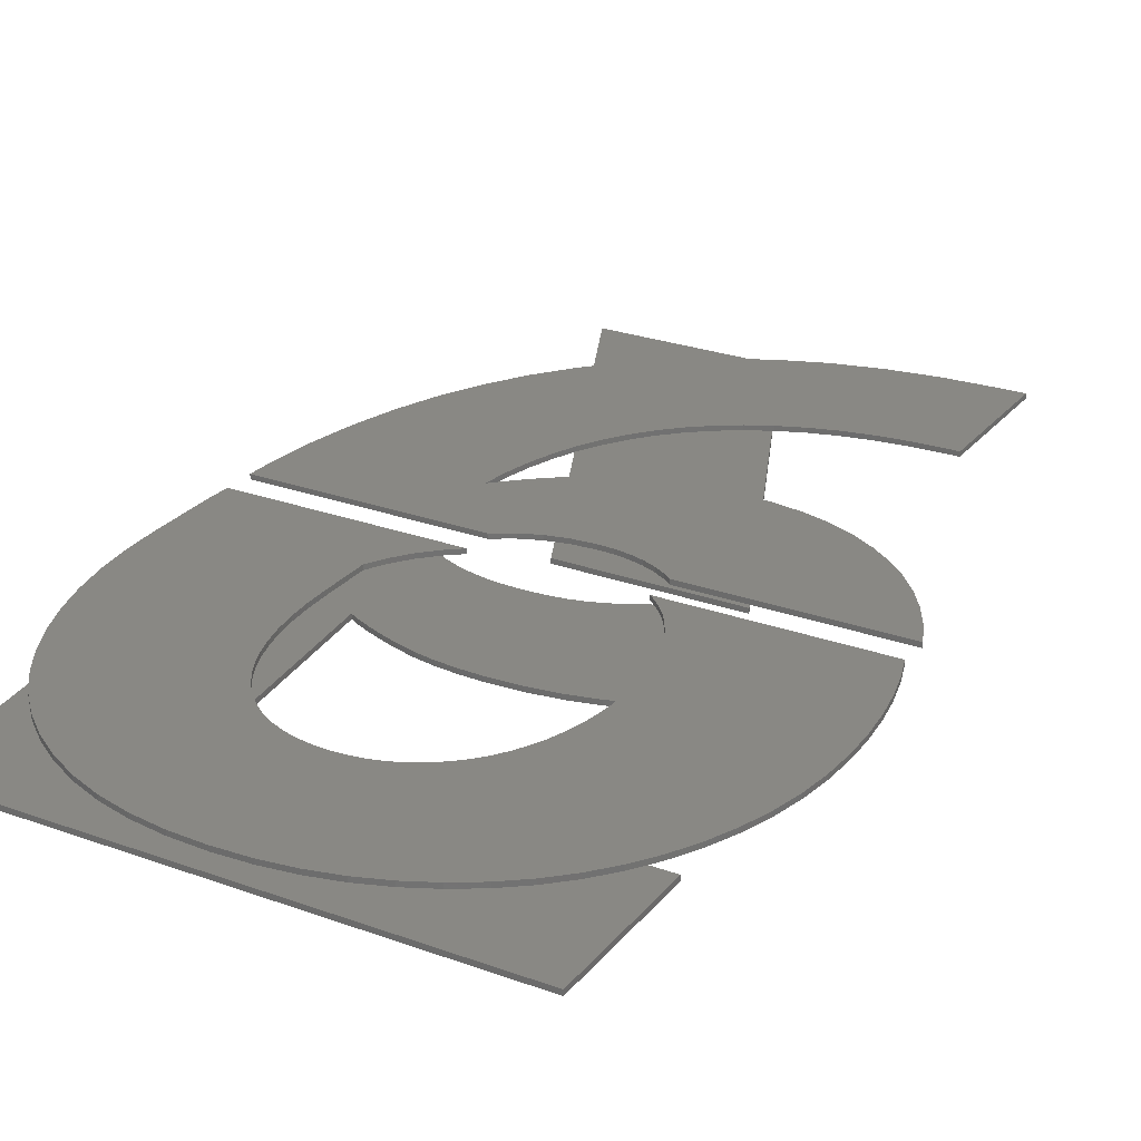
<metadata>
{"format":"stl","ext":"stl","renderer":"f3d","projection":"perspective","resolution":1024,"background":"white","views":[{"elev":26.0,"azim":-150.0,"up":"+Z"}]}
</metadata>
<code>
# stl→obj: 430 verts, 844 faces
v 5.549 -7.255 21.74
v -4.754 -6.045 21.74
v -4.513 -4.295 21.74
v -9.928 -15.79 21.74
v -2.714 -22.26 21.74
v -4.877 -24.03 21.74
v -0.7725 -20.26 21.74
v -5.119 -7.711 21.74
v -5.61 -9.293 21.74
v -6.226 -10.79 21.74
v -6.967 -12.2 21.74
v -11.16 -16.78 21.74
v -7.262 -25.57 21.74
v -7.831 -13.5 21.74
v -8.818 -14.7 21.74
v -12.52 -17.64 21.74
v -9.868 -26.88 21.74
v -14 -18.39 21.74
v -12.69 -27.92 21.74
v -15.6 -19.02 21.74
v -17.32 -19.52 21.74
v -15.73 -28.66 21.74
v -19.18 -19.88 21.74
v -18.97 -29.11 21.74
v -21.15 -20.09 21.74
v -22.43 -29.26 21.74
v -23.26 -20.16 21.74
v -23.89 -29.26 21.74
v -23.89 -20.16 21.74
v 6.475 -0.9445 21.74
v 6.128 -4.162 21.74
v 4.74 -10.22 21.74
v 3.701 -13.03 21.74
v 2.436 -15.64 21.74
v 0.9449 -18.05 21.74
v 6.532 0.71 21.74
v -8.977 -0.02331 21.74
v -4.984 -4.786 21.74
v -5.488 -5.274 21.74
v -6.027 -5.761 21.74
v -10.24 -0.5155 21.74
v -6.601 -6.244 21.74
v -7.209 -6.714 21.74
v -7.746 0.71 21.74
v -7.801 0.6658 21.74
v -7.855 -7.16 21.74
v -8.538 -7.58 21.74
v -11.59 -0.8108 21.74
v -9.258 -7.976 21.74
v -10.01 -8.342 21.74
v -10.8 -8.67 21.74
v -13.02 -0.9092 21.74
v -11.62 -8.962 21.74
v -12.47 -9.216 21.74
v -14.01 -0.8587 21.74
v -13.35 -9.423 21.74
v -14.27 -9.571 21.74
v -14.95 -0.7072 21.74
v -15.22 -9.66 21.74
v -16.21 -9.689 21.74
v -15.84 -0.4547 21.74
v -18.19 -9.592 21.74
v -16.66 -0.1012 21.74
v -20.04 -9.3 21.74
v -17.43 0.3416 21.74
v -21.76 -8.815 21.74
v -23.35 -8.134 21.74
v -17.93 0.71 21.74
v -24.82 -7.288 21.74
v -26.16 -6.303 21.74
v -27.37 -5.181 21.74
v -28.45 -3.921 21.74
v -29.41 -2.538 21.74
v -30.24 -1.047 21.74
v -30.94 0.5529 21.74
v -30.99 0.71 21.74
v -4.513 -4.295 22.04
v 6.475 -0.9445 22.04
v 6.532 0.71 22.04
v 6.128 -4.162 22.04
v 5.549 -7.255 22.04
v -4.754 -6.045 22.04
v 4.74 -10.22 22.04
v -5.119 -7.711 22.04
v 3.701 -13.03 22.04
v -6.226 -10.79 22.04
v -5.61 -9.293 22.04
v 2.436 -15.64 22.04
v -8.977 -0.02331 22.04
v -4.984 -4.786 22.04
v -5.488 -5.274 22.04
v -6.027 -5.761 22.04
v -10.24 -0.5155 22.04
v -7.746 0.71 22.04
v -7.801 0.6658 22.04
v -6.601 -6.244 22.04
v -7.209 -6.714 22.04
v -7.855 -7.16 22.04
v -8.538 -7.58 22.04
v -11.59 -0.8108 22.04
v -9.258 -7.976 22.04
v -10.01 -8.342 22.04
v -10.8 -8.67 22.04
v -13.02 -0.9092 22.04
v -11.62 -8.962 22.04
v -12.47 -9.216 22.04
v -14.01 -0.8587 22.04
v -13.35 -9.423 22.04
v -14.27 -9.571 22.04
v -14.95 -0.7072 22.04
v -15.22 -9.66 22.04
v -16.21 -9.689 22.04
v -15.84 -0.4547 22.04
v -18.19 -9.592 22.04
v -16.66 -0.1012 22.04
v -20.04 -9.3 22.04
v -17.43 0.3416 22.04
v -23.35 -8.134 22.04
v -17.93 0.71 22.04
v -21.76 -8.815 22.04
v -24.82 -7.288 22.04
v -26.16 -6.303 22.04
v -27.37 -5.181 22.04
v -28.45 -3.921 22.04
v -29.41 -2.538 22.04
v -30.24 -1.047 22.04
v -30.94 0.5529 22.04
v -30.99 0.71 22.04
v -6.967 -12.2 22.04
v 0.9449 -18.05 22.04
v -7.831 -13.5 22.04
v -0.7725 -20.26 22.04
v -8.818 -14.7 22.04
v -2.714 -22.26 22.04
v -9.928 -15.79 22.04
v -4.877 -24.03 22.04
v -11.16 -16.78 22.04
v -7.262 -25.57 22.04
v -12.52 -17.64 22.04
v -9.868 -26.88 22.04
v -14 -18.39 22.04
v -12.69 -27.92 22.04
v -15.6 -19.02 22.04
v -17.32 -19.52 22.04
v -15.73 -28.66 22.04
v -19.18 -19.88 22.04
v -18.97 -29.11 22.04
v -21.15 -20.09 22.04
v -22.43 -29.26 22.04
v -23.26 -20.16 22.04
v -23.89 -29.26 22.04
v -23.89 -20.16 22.04
v -9.947 -27.3 21.25
v 1.589 -27.3 21.55
v -9.947 -27.3 21.55
v 1.589 -27.3 21.25
v -11.36 0.71 21.55
v -22.15 0.71 21.55
v -22.15 0.71 21.25
v -11.36 0.71 21.25
v -32.51 11.67 21.74
v -21.64 11.83 21.74
v -21.6 10.69 21.74
v -24.6 28.01 21.74
v -23.03 28.97 21.74
v -32.45 9.743 21.74
v -21.49 9.592 21.74
v -26.04 26.9 21.74
v -32.26 7.864 21.74
v -21.31 8.541 21.74
v -31.94 6.032 21.74
v -21.05 7.535 21.74
v -27.35 25.65 21.74
v -31.51 4.247 21.74
v -20.72 6.584 21.74
v -28.52 24.27 21.74
v -29.55 22.77 21.74
v -30.98 2.676 21.74
v -20.33 5.699 21.74
v -30.43 21.16 21.74
v -19.88 4.881 21.74
v -18.13 2.849 21.74
v -17.9 2.676 21.74
v -18.78 3.45 21.74
v -19.36 4.129 21.74
v -31.17 19.43 21.74
v -31.76 17.6 21.74
v -32.17 15.7 21.74
v -32.43 13.72 21.74
v -4.396 6.708 21.74
v 6.591 4.385 21.74
v 6.531 2.676 21.74
v 6.591 8.598 21.74
v -4.396 9.937 21.74
v 6.503 11.01 21.74
v -4.436 11.46 21.74
v 6.241 13.33 21.74
v -4.558 12.89 21.74
v -4.761 14.22 21.74
v 5.804 15.55 21.74
v 5.192 17.67 21.74
v -5.045 15.45 21.74
v 4.42 19.68 21.74
v -5.403 16.58 21.74
v -5.827 17.61 21.74
v 3.499 21.55 21.74
v 2.431 23.27 21.74
v -5.037 5.524 21.74
v -5.818 4.453 21.74
v -6.74 3.496 21.74
v -7.771 2.676 21.74
v -6.318 18.54 21.74
v 1.216 24.86 21.74
v -6.875 19.37 21.74
v -0.1441 26.29 21.74
v -7.493 20.1 21.74
v -1.644 27.56 21.74
v -8.165 20.73 21.74
v -3.284 28.67 21.74
v -8.892 21.27 21.74
v -5.064 29.6 21.74
v -9.671 21.71 21.74
v -6.972 30.35 21.74
v -10.5 22.05 21.74
v -8.993 30.89 21.74
v -11.36 22.3 21.74
v -11.13 31.21 21.74
v -12.25 22.45 21.74
v -13.18 22.5 21.74
v -13.37 31.32 21.74
v -14.12 22.45 21.74
v -15.52 31.22 21.74
v -15.02 22.3 21.74
v -17.57 30.94 21.74
v -15.87 22.04 21.74
v -19.5 30.46 21.74
v -16.68 21.69 21.74
v -21.33 29.8 21.74
v -17.44 21.25 21.74
v -18.14 20.73 21.74
v -18.78 20.14 21.74
v -19.36 19.47 21.74
v -19.88 18.72 21.74
v -20.33 17.91 21.74
v -20.72 17.04 21.74
v -21.05 16.1 21.74
v -21.31 15.1 21.74
v -21.49 14.06 21.74
v -21.6 12.96 21.74
v 6.503 11.01 22.04
v -4.436 11.46 22.04
v -4.396 9.937 22.04
v -1.644 27.56 22.04
v -4.558 12.89 22.04
v -4.761 14.22 22.04
v -5.045 15.45 22.04
v -8.892 21.27 22.04
v -3.284 28.67 22.04
v -5.064 29.6 22.04
v -5.403 16.58 22.04
v -5.827 17.61 22.04
v -6.318 18.54 22.04
v -6.875 19.37 22.04
v -9.671 21.71 22.04
v -6.972 30.35 22.04
v -7.493 20.1 22.04
v -8.165 20.73 22.04
v -10.5 22.05 22.04
v -8.993 30.89 22.04
v -11.36 22.3 22.04
v -11.13 31.21 22.04
v -12.25 22.45 22.04
v -13.18 22.5 22.04
v -13.37 31.32 22.04
v -14.12 22.45 22.04
v -15.52 31.22 22.04
v -15.02 22.3 22.04
v -17.57 30.94 22.04
v -15.87 22.04 22.04
v -19.5 30.46 22.04
v -16.68 21.69 22.04
v -21.33 29.8 22.04
v -17.44 21.25 22.04
v -23.03 28.97 22.04
v -18.14 20.73 22.04
v -24.6 28.01 22.04
v -18.78 20.14 22.04
v -26.04 26.9 22.04
v -19.36 19.47 22.04
v -27.35 25.65 22.04
v -19.88 18.72 22.04
v -28.52 24.27 22.04
v -20.33 17.91 22.04
v -29.55 22.77 22.04
v -20.72 17.04 22.04
v -4.396 6.708 22.04
v 6.591 4.385 22.04
v 6.591 8.598 22.04
v 6.241 13.33 22.04
v 5.804 15.55 22.04
v 5.192 17.67 22.04
v 4.42 19.68 22.04
v 3.499 21.55 22.04
v 2.431 23.27 22.04
v 1.216 24.86 22.04
v -0.1441 26.29 22.04
v 6.531 2.676 22.04
v -5.037 5.524 22.04
v -5.818 4.453 22.04
v -6.74 3.496 22.04
v -7.771 2.676 22.04
v -30.43 21.16 22.04
v -21.05 16.1 22.04
v -31.17 19.43 22.04
v -21.31 15.1 22.04
v -31.76 17.6 22.04
v -21.49 14.06 22.04
v -32.17 15.7 22.04
v -21.6 12.96 22.04
v -32.43 13.72 22.04
v -21.64 11.83 22.04
v -32.51 11.67 22.04
v -21.6 10.69 22.04
v -32.45 9.743 22.04
v -18.13 2.849 22.04
v -30.98 2.676 22.04
v -17.9 2.676 22.04
v -18.78 3.45 22.04
v -19.36 4.129 22.04
v -19.88 4.881 22.04
v -21.49 9.592 22.04
v -32.26 7.864 22.04
v -20.72 6.584 22.04
v -20.33 5.699 22.04
v -21.31 8.541 22.04
v -31.94 6.032 22.04
v -31.51 4.247 22.04
v -21.05 7.535 22.04
v -6.285 10.53 21.55
v 4.622 3.324 21.55
v 1.354 32.42 21.55
v 2.005 2.676 21.55
v -5.885 2.676 21.55
v -6.216 2.896 21.55
v -7.663 23.13 21.55
v -30.46 32.42 21.55
v -30.46 23.13 21.55
v -6.632 3.138 21.55
v -9.159 4.072 21.55
v -6.96 10.89 21.55
v -7.072 3.363 21.55
v -7.543 3.57 21.55
v -9.777 4.193 21.55
v -7.762 11.25 21.55
v -8.047 3.757 21.55
v -8.586 3.924 21.55
v -8.692 11.61 21.55
v -10.45 4.279 21.55
v -9.75 11.99 21.55
v -11.18 4.331 21.55
v -10.91 12.31 21.55
v -11.96 4.348 21.55
v -12.16 12.55 21.55
v -13.12 4.301 21.55
v -13.49 12.69 21.55
v -14.2 4.161 21.55
v -14.91 12.74 21.55
v -15.2 3.927 21.55
v -16.92 12.65 21.55
v -16.13 3.599 21.55
v -18.82 12.41 21.55
v -16.98 3.186 21.55
v -20.61 11.99 21.55
v -22.29 11.42 21.55
v -17.75 2.694 21.55
v -17.78 2.676 21.55
v -23.85 10.68 21.55
v -25.28 9.806 21.55
v -26.59 8.783 21.55
v -27.76 7.615 21.55
v -28.81 6.306 21.55
v -29.73 4.86 21.55
v -30.51 3.275 21.55
v -30.74 2.676 21.55
v -6.632 3.138 21.25
v -6.285 10.53 21.25
v -6.216 2.896 21.25
v -7.072 3.363 21.25
v -7.543 3.57 21.25
v -8.047 3.757 21.25
v -8.586 3.924 21.25
v -9.159 4.072 21.25
v -6.96 10.89 21.25
v -9.777 4.193 21.25
v -7.762 11.25 21.25
v -8.692 11.61 21.25
v -10.45 4.279 21.25
v -9.75 11.99 21.25
v -11.18 4.331 21.25
v -10.91 12.31 21.25
v -11.96 4.348 21.25
v -12.16 12.55 21.25
v -13.12 4.301 21.25
v -13.49 12.69 21.25
v -14.2 4.161 21.25
v -14.91 12.74 21.25
v -15.2 3.927 21.25
v -16.92 12.65 21.25
v -16.13 3.599 21.25
v -18.82 12.41 21.25
v -16.98 3.186 21.25
v -22.29 11.42 21.25
v -17.75 2.694 21.25
v -17.78 2.676 21.25
v -20.61 11.99 21.25
v -23.85 10.68 21.25
v -25.28 9.806 21.25
v -26.59 8.783 21.25
v -27.76 7.615 21.25
v -28.81 6.306 21.25
v -29.73 4.86 21.25
v -30.51 3.275 21.25
v -30.74 2.676 21.25
v 4.622 3.324 21.25
v 2.005 2.676 21.25
v -5.885 2.676 21.25
v 1.354 32.42 21.25
v -7.663 23.13 21.25
v -30.46 32.42 21.25
v -30.46 23.13 21.25
f 1 2 3
f 4 5 6
f 7 8 2
f 7 9 8
f 7 10 9
f 7 11 10
f 12 6 13
f 7 14 11
f 7 15 14
f 16 13 17
f 5 4 15
f 6 12 4
f 13 16 12
f 18 17 19
f 17 18 16
f 19 20 18
f 21 19 22
f 19 21 20
f 23 22 24
f 22 23 21
f 24 25 23
f 26 25 24
f 26 27 25
f 28 27 26
f 27 28 29
f 3 30 31
f 3 31 1
f 2 1 32
f 2 32 33
f 2 33 34
f 2 34 35
f 2 35 7
f 15 7 5
f 30 3 36
f 37 38 39
f 37 39 40
f 41 40 42
f 41 42 43
f 3 44 36
f 38 37 3
f 3 45 44
f 41 43 46
f 41 46 47
f 3 37 45
f 48 47 49
f 48 49 50
f 40 41 37
f 48 50 51
f 47 48 41
f 52 51 53
f 52 53 54
f 51 52 48
f 55 54 56
f 54 55 52
f 57 55 56
f 57 58 55
f 59 58 57
f 60 58 59
f 58 60 61
f 62 61 60
f 61 62 63
f 64 63 62
f 63 64 65
f 66 65 64
f 67 65 66
f 65 67 68
f 69 68 67
f 70 68 69
f 71 68 70
f 72 68 71
f 73 68 72
f 74 68 73
f 75 68 74
f 68 75 76
f 77 78 79
f 78 77 80
f 80 77 81
f 82 81 77
f 81 82 83
f 83 84 85
f 86 85 87
f 85 86 88
f 84 83 82
f 89 90 77
f 90 89 91
f 91 89 92
f 93 92 89
f 94 77 79
f 95 77 94
f 89 77 95
f 92 93 96
f 96 93 97
f 97 93 98
f 98 93 99
f 100 99 93
f 99 100 101
f 101 100 102
f 102 100 103
f 104 103 100
f 103 104 105
f 105 104 106
f 107 106 104
f 106 107 108
f 107 109 108
f 110 109 107
f 110 111 109
f 112 110 113
f 110 112 111
f 114 113 115
f 116 115 117
f 118 117 119
f 113 114 112
f 115 116 114
f 117 120 116
f 117 118 120
f 119 121 118
f 119 122 121
f 119 123 122
f 119 124 123
f 119 125 124
f 119 126 125
f 119 127 126
f 127 119 128
f 87 85 84
f 129 88 86
f 88 129 130
f 131 130 129
f 130 131 132
f 133 132 131
f 132 133 134
f 135 134 133
f 134 135 136
f 137 136 135
f 136 137 138
f 139 138 137
f 138 139 140
f 141 140 139
f 140 141 142
f 143 142 141
f 144 142 143
f 142 144 145
f 146 145 144
f 145 146 147
f 148 147 146
f 148 149 147
f 150 149 148
f 151 150 152
f 150 151 149
f 74 127 75
f 127 74 126
f 73 126 74
f 126 73 125
f 72 125 73
f 125 72 124
f 71 124 72
f 124 71 123
f 71 122 123
f 122 71 70
f 70 121 122
f 121 70 69
f 69 118 121
f 118 69 67
f 67 120 118
f 120 67 66
f 66 116 120
f 116 66 64
f 64 114 116
f 114 64 62
f 62 112 114
f 112 62 60
f 60 111 112
f 111 60 59
f 59 109 111
f 109 59 57
f 57 108 109
f 108 57 56
f 56 106 108
f 106 56 54
f 54 105 106
f 105 54 53
f 53 103 105
f 103 53 51
f 51 102 103
f 102 51 50
f 50 101 102
f 101 50 49
f 49 99 101
f 99 49 47
f 47 98 99
f 98 47 46
f 46 97 98
f 97 46 43
f 43 96 97
f 96 43 42
f 42 92 96
f 92 42 40
f 40 91 92
f 91 40 39
f 39 90 91
f 90 39 38
f 90 3 77
f 3 90 38
f 2 77 3
f 77 2 82
f 8 82 2
f 82 8 84
f 9 84 8
f 84 9 87
f 10 87 9
f 87 10 86
f 11 86 10
f 86 11 129
f 14 129 11
f 129 14 131
f 15 131 14
f 131 15 133
f 15 135 133
f 135 15 4
f 4 137 135
f 137 4 12
f 12 139 137
f 139 12 16
f 16 141 139
f 141 16 18
f 18 143 141
f 143 18 20
f 20 144 143
f 144 20 21
f 21 146 144
f 146 21 23
f 23 148 146
f 148 23 25
f 25 150 148
f 150 25 27
f 27 152 150
f 152 27 29
f 28 152 29
f 152 28 151
f 28 149 151
f 149 28 26
f 26 147 149
f 147 26 24
f 24 145 147
f 145 24 22
f 22 142 145
f 142 22 19
f 19 140 142
f 140 19 17
f 17 138 140
f 138 17 13
f 13 136 138
f 136 13 6
f 6 134 136
f 134 6 5
f 134 7 132
f 7 134 5
f 132 35 130
f 35 132 7
f 130 34 88
f 34 130 35
f 88 33 85
f 33 88 34
f 85 32 83
f 32 85 33
f 83 1 81
f 1 83 32
f 81 31 80
f 31 81 1
f 80 30 78
f 30 80 31
f 78 36 79
f 36 78 30
f 36 94 79
f 94 36 44
f 44 95 94
f 95 44 45
f 45 89 95
f 89 45 37
f 37 93 89
f 93 37 41
f 41 100 93
f 100 41 48
f 48 104 100
f 104 48 52
f 52 107 104
f 107 52 55
f 55 110 107
f 110 55 58
f 58 113 110
f 113 58 61
f 61 115 113
f 115 61 63
f 63 117 115
f 117 63 65
f 65 119 117
f 119 65 68
f 68 128 119
f 128 68 76
f 75 128 76
f 128 75 127
f 153 154 155
f 154 153 156
f 157 155 154
f 155 157 158
f 153 158 159
f 158 153 155
f 153 160 156
f 160 153 159
f 154 160 157
f 160 154 156
f 160 158 157
f 158 160 159
f 161 162 163
f 162 164 165
f 166 163 167
f 162 168 164
f 169 167 170
f 171 170 172
f 162 173 168
f 174 172 175
f 162 176 173
f 162 177 176
f 178 175 179
f 162 180 177
f 178 179 181
f 178 182 183
f 178 184 182
f 178 185 184
f 178 181 185
f 175 178 174
f 170 171 169
f 172 174 171
f 167 169 166
f 163 166 161
f 162 186 180
f 162 187 186
f 162 188 187
f 162 189 188
f 162 161 189
f 190 191 192
f 191 190 193
f 194 193 190
f 193 194 195
f 195 196 197
f 198 197 196
f 199 200 198
f 200 199 201
f 201 202 203
f 204 203 202
f 205 206 204
f 206 205 207
f 196 195 194
f 192 208 190
f 192 209 208
f 192 210 209
f 210 192 211
f 197 198 200
f 202 201 199
f 203 204 206
f 212 207 205
f 207 212 213
f 214 213 212
f 213 214 215
f 216 215 214
f 215 216 217
f 218 217 216
f 217 218 219
f 220 219 218
f 219 220 221
f 222 221 220
f 221 222 223
f 224 223 222
f 223 224 225
f 226 225 224
f 225 226 227
f 228 227 226
f 229 227 228
f 229 230 227
f 231 230 229
f 232 231 233
f 231 232 230
f 234 233 235
f 236 235 237
f 238 237 239
f 233 234 232
f 165 239 240
f 165 240 241
f 165 241 242
f 235 236 234
f 165 242 243
f 165 243 244
f 165 244 245
f 165 245 246
f 165 246 247
f 237 238 236
f 165 247 248
f 165 248 249
f 165 249 162
f 239 165 238
f 250 251 252
f 253 254 251
f 253 255 254
f 253 256 255
f 257 258 259
f 253 260 256
f 253 261 260
f 253 262 261
f 253 263 262
f 264 259 265
f 253 266 263
f 253 267 266
f 258 257 267
f 268 265 269
f 259 264 257
f 265 268 264
f 270 269 271
f 269 270 268
f 271 272 270
f 271 273 272
f 274 273 271
f 274 275 273
f 276 275 274
f 275 276 277
f 278 277 276
f 277 278 279
f 280 279 278
f 279 280 281
f 282 281 280
f 281 282 283
f 284 283 282
f 283 284 285
f 286 285 284
f 285 286 287
f 288 287 286
f 287 288 289
f 290 289 288
f 289 290 291
f 292 291 290
f 291 292 293
f 294 293 292
f 293 294 295
f 296 297 298
f 252 298 250
f 251 250 299
f 251 299 300
f 251 300 301
f 251 301 302
f 251 302 303
f 251 303 304
f 251 304 305
f 251 305 306
f 251 306 253
f 267 253 258
f 298 252 296
f 297 296 307
f 308 307 296
f 309 307 308
f 310 307 309
f 307 310 311
f 312 295 294
f 295 312 313
f 314 313 312
f 313 314 315
f 316 315 314
f 315 316 317
f 318 317 316
f 317 318 319
f 320 319 318
f 319 320 321
f 322 321 320
f 321 322 323
f 324 323 322
f 325 326 327
f 328 326 325
f 329 326 328
f 330 326 329
f 323 324 331
f 332 331 324
f 333 326 334
f 331 332 335
f 334 326 330
f 336 335 332
f 326 333 337
f 335 336 338
f 338 337 333
f 337 338 336
f 232 278 276
f 278 232 234
f 234 280 278
f 280 234 236
f 236 282 280
f 282 236 238
f 238 284 282
f 284 238 165
f 165 286 284
f 286 165 164
f 164 288 286
f 288 164 168
f 168 290 288
f 290 168 173
f 176 290 173
f 290 176 292
f 177 292 176
f 292 177 294
f 180 294 177
f 294 180 312
f 186 312 180
f 312 186 314
f 187 314 186
f 314 187 316
f 188 316 187
f 316 188 318
f 189 318 188
f 318 189 320
f 161 320 189
f 320 161 322
f 166 322 161
f 322 166 324
f 169 324 166
f 324 169 332
f 171 332 169
f 332 171 336
f 174 336 171
f 336 174 337
f 178 337 174
f 337 178 326
f 178 327 326
f 327 178 183
f 183 325 327
f 325 183 182
f 182 328 325
f 328 182 184
f 328 185 329
f 185 328 184
f 329 181 330
f 181 329 185
f 330 179 334
f 179 330 181
f 334 175 333
f 175 334 179
f 333 172 338
f 172 333 175
f 338 170 335
f 170 338 172
f 335 167 331
f 167 335 170
f 331 163 323
f 163 331 167
f 323 162 321
f 162 323 163
f 321 249 319
f 249 321 162
f 319 248 317
f 248 319 249
f 317 247 315
f 247 317 248
f 315 246 313
f 246 315 247
f 313 245 295
f 245 313 246
f 295 244 293
f 244 295 245
f 293 243 291
f 243 293 244
f 291 242 289
f 242 291 243
f 289 241 287
f 241 289 242
f 241 285 287
f 285 241 240
f 240 283 285
f 283 240 239
f 239 281 283
f 281 239 237
f 237 279 281
f 279 237 235
f 235 277 279
f 277 235 233
f 233 275 277
f 275 233 231
f 231 273 275
f 273 231 229
f 229 272 273
f 272 229 228
f 228 270 272
f 270 228 226
f 226 268 270
f 268 226 224
f 224 264 268
f 264 224 222
f 222 257 264
f 257 222 220
f 220 267 257
f 267 220 218
f 218 266 267
f 266 218 216
f 214 266 216
f 266 214 263
f 212 263 214
f 263 212 262
f 205 262 212
f 262 205 261
f 204 261 205
f 261 204 260
f 202 260 204
f 260 202 256
f 199 256 202
f 256 199 255
f 198 255 199
f 255 198 254
f 196 254 198
f 254 196 251
f 194 251 196
f 251 194 252
f 190 252 194
f 252 190 296
f 208 296 190
f 296 208 308
f 209 308 208
f 308 209 309
f 210 309 209
f 309 210 310
f 210 311 310
f 311 210 211
f 211 307 311
f 307 211 192
f 307 191 297
f 191 307 192
f 297 193 298
f 193 297 191
f 298 195 250
f 195 298 193
f 250 197 299
f 197 250 195
f 299 200 300
f 200 299 197
f 300 201 301
f 201 300 200
f 301 203 302
f 203 301 201
f 302 206 303
f 206 302 203
f 303 207 304
f 207 303 206
f 304 213 305
f 213 304 207
f 305 215 306
f 215 305 213
f 215 253 306
f 253 215 217
f 217 258 253
f 258 217 219
f 219 259 258
f 259 219 221
f 221 265 259
f 265 221 223
f 223 269 265
f 269 223 225
f 225 271 269
f 271 225 227
f 227 274 271
f 274 227 230
f 230 276 274
f 276 230 232
f 339 340 341
f 340 339 342
f 342 339 343
f 343 339 344
f 341 345 339
f 346 345 341
f 345 346 347
f 339 348 344
f 349 339 350
f 339 351 348
f 339 352 351
f 353 350 354
f 339 355 352
f 339 356 355
f 353 354 357
f 339 349 356
f 358 357 359
f 350 353 349
f 357 358 353
f 360 359 361
f 359 360 358
f 361 362 360
f 363 362 361
f 363 364 362
f 365 364 363
f 365 366 364
f 367 366 365
f 367 368 366
f 369 368 367
f 368 369 370
f 371 370 369
f 370 371 372
f 373 372 371
f 374 372 373
f 372 374 375
f 375 374 376
f 377 376 374
f 378 376 377
f 379 376 378
f 380 376 379
f 381 376 380
f 382 376 381
f 383 376 382
f 376 383 384
f 385 386 387
f 388 386 385
f 389 386 388
f 390 386 389
f 391 386 390
f 392 386 391
f 386 392 393
f 394 393 392
f 393 394 395
f 395 394 396
f 397 396 394
f 396 397 398
f 399 398 397
f 398 399 400
f 401 400 399
f 401 402 400
f 403 402 401
f 403 404 402
f 405 404 403
f 405 406 404
f 407 406 405
f 408 407 409
f 407 408 406
f 410 409 411
f 412 411 413
f 412 413 414
f 409 410 408
f 411 415 410
f 411 412 415
f 414 416 412
f 414 417 416
f 414 418 417
f 414 419 418
f 414 420 419
f 414 421 420
f 414 422 421
f 422 414 423
f 386 424 425
f 386 425 426
f 386 426 387
f 424 386 427
f 428 427 386
f 429 428 430
f 428 429 427
f 422 382 421
f 382 422 383
f 421 381 420
f 381 421 382
f 420 380 419
f 380 420 381
f 418 380 379
f 380 418 419
f 417 379 378
f 379 417 418
f 416 378 377
f 378 416 417
f 412 377 374
f 377 412 416
f 415 374 373
f 374 415 412
f 410 373 371
f 373 410 415
f 408 371 369
f 371 408 410
f 406 369 367
f 369 406 408
f 404 367 365
f 367 404 406
f 402 365 363
f 365 402 404
f 400 363 361
f 363 400 402
f 398 361 359
f 361 398 400
f 396 359 357
f 359 396 398
f 395 357 354
f 357 395 396
f 393 354 350
f 354 393 395
f 386 350 339
f 350 386 393
f 386 345 428
f 345 386 339
f 430 345 347
f 345 430 428
f 430 346 429
f 346 430 347
f 427 346 341
f 346 427 429
f 340 427 341
f 427 340 424
f 425 340 342
f 340 425 424
f 426 342 343
f 342 426 425
f 387 343 344
f 343 387 426
f 385 344 348
f 344 385 387
f 388 348 351
f 348 388 385
f 389 351 352
f 351 389 388
f 390 352 355
f 352 390 389
f 391 355 356
f 355 391 390
f 392 356 349
f 356 392 391
f 394 349 353
f 349 394 392
f 397 353 358
f 353 397 394
f 399 358 360
f 358 399 397
f 401 360 362
f 360 401 399
f 403 362 364
f 362 403 401
f 405 364 366
f 364 405 403
f 407 366 368
f 366 407 405
f 409 368 370
f 368 409 407
f 411 370 372
f 370 411 409
f 413 372 375
f 372 413 411
f 414 375 376
f 375 414 413
f 423 376 384
f 376 423 414
f 423 383 422
f 383 423 384

</code>
